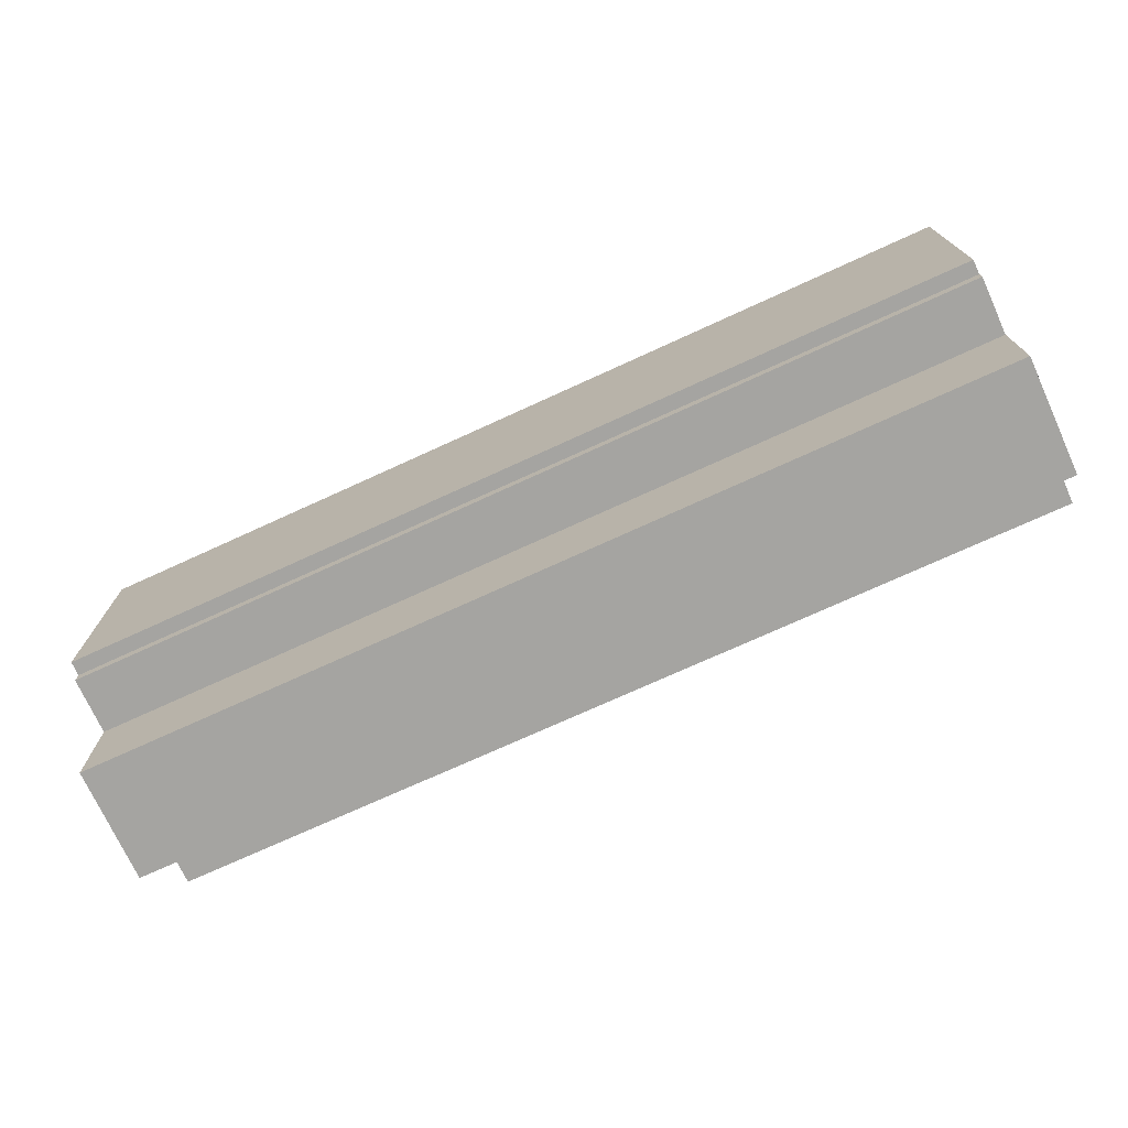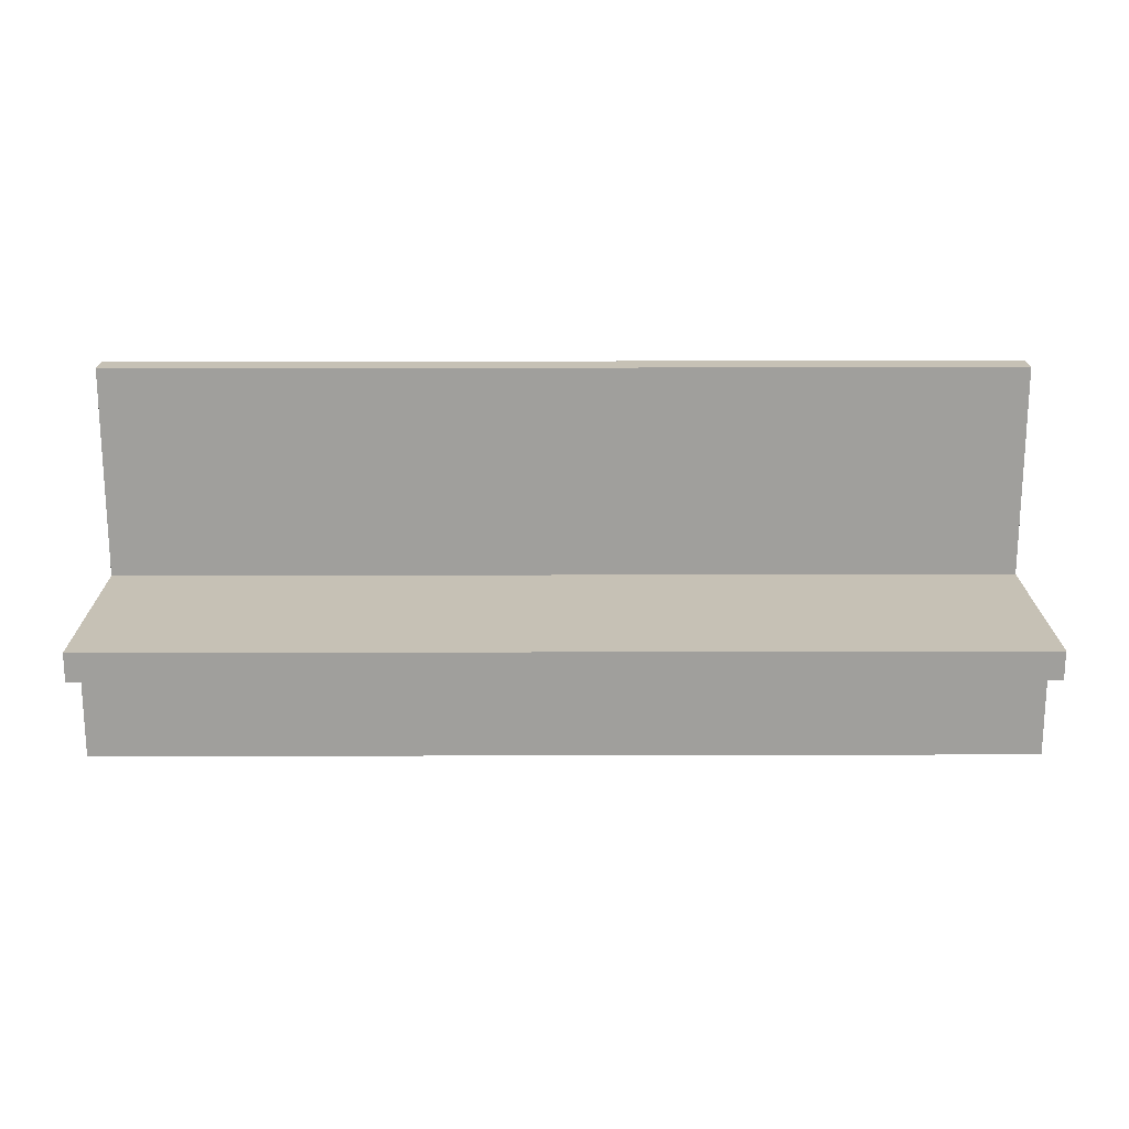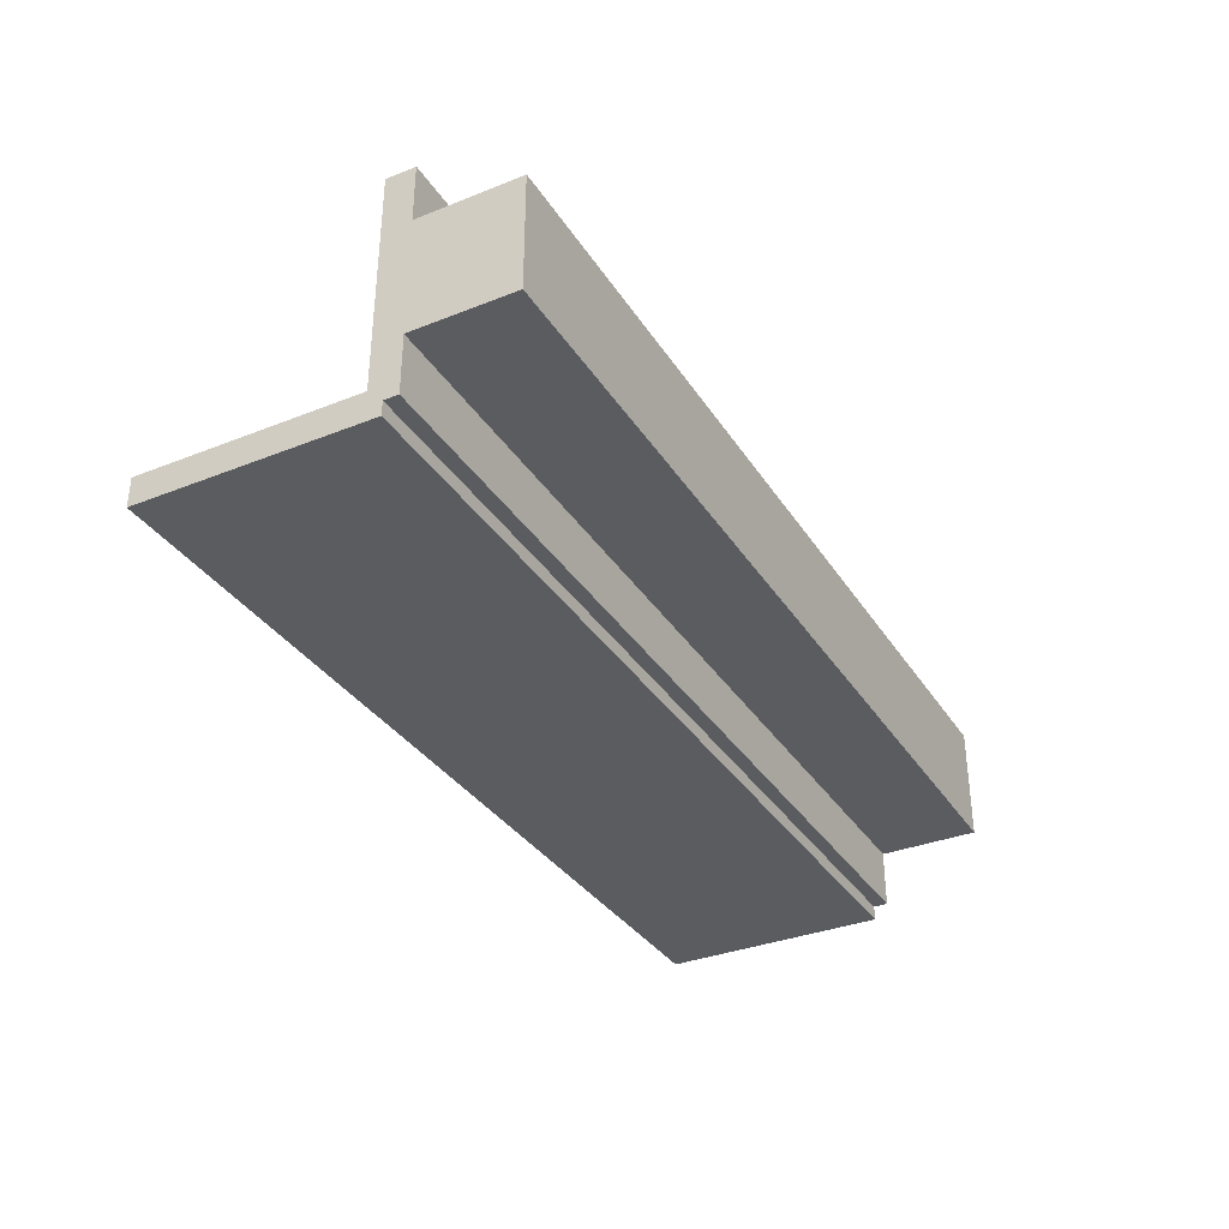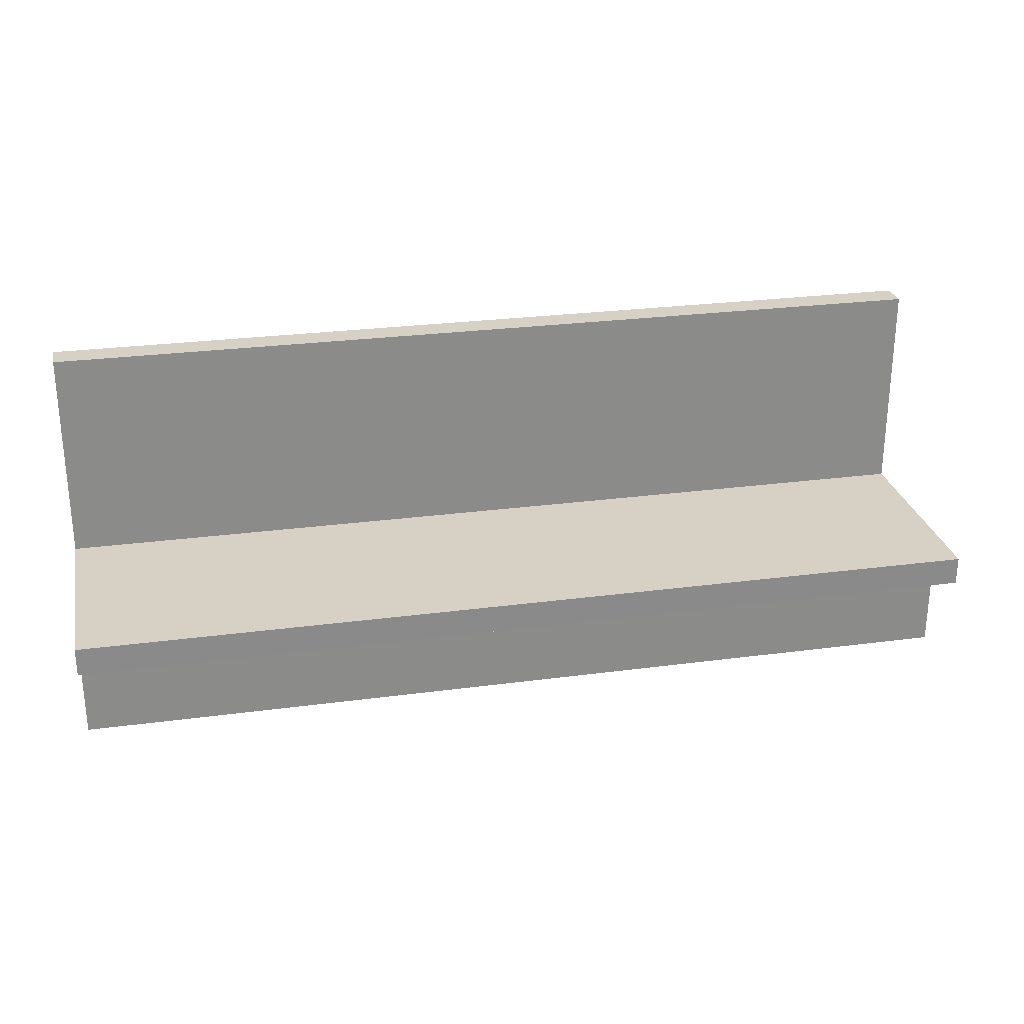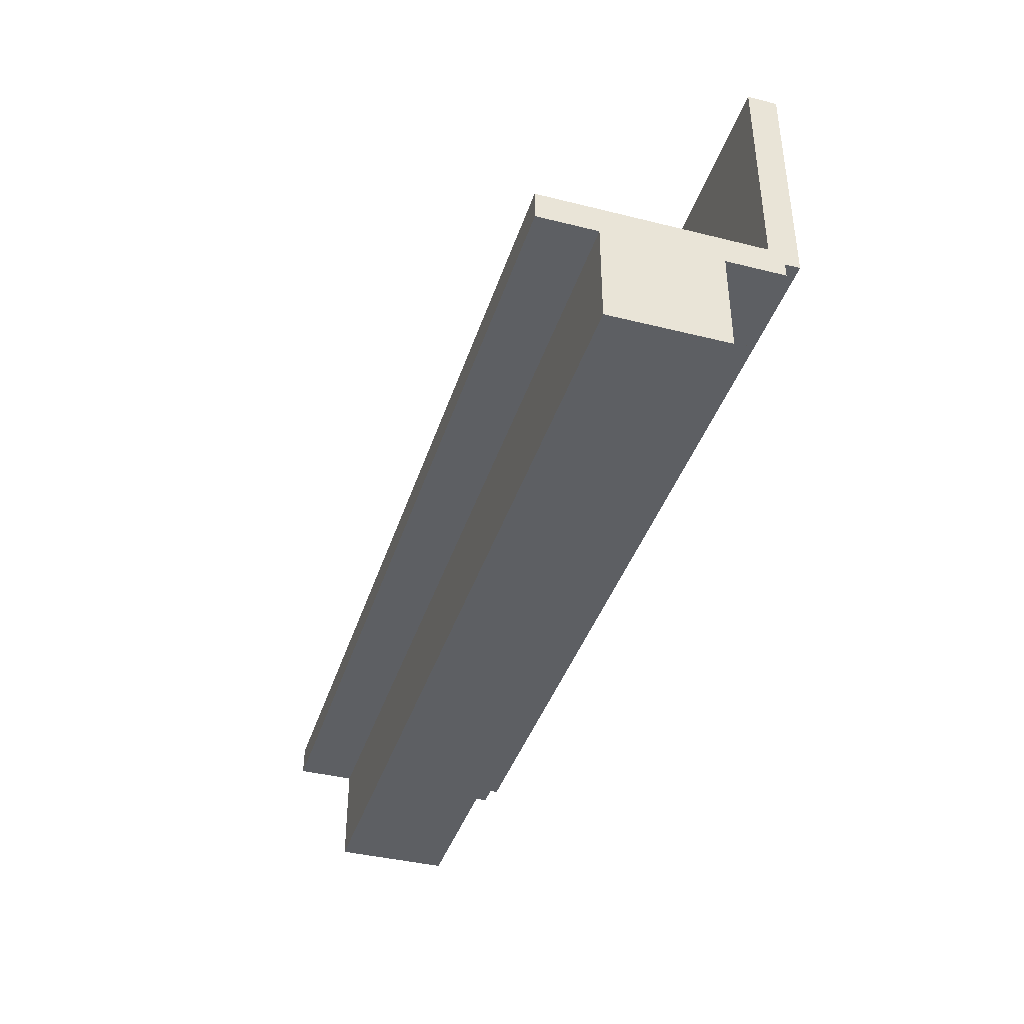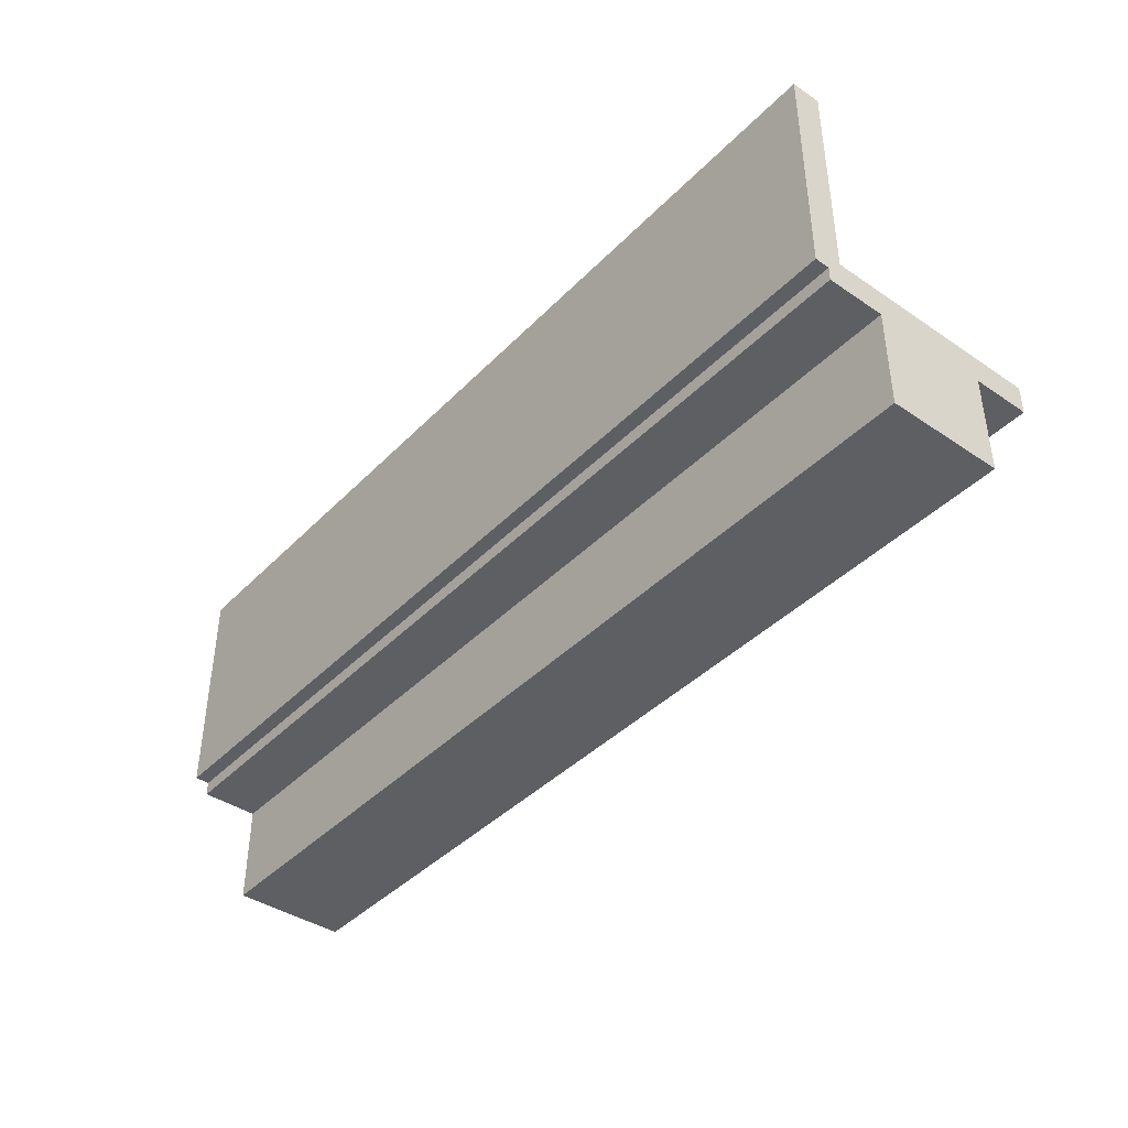
<metadata>
{"format":"obj","ext":"obj","renderer":"f3d","projection":"perspective","resolution":1024,"background":"white","views":[{"elev":-73.2,"azim":-155.4,"up":"+Y"},{"elev":18.8,"azim":-0.3,"up":"+Y"},{"elev":-34.2,"azim":-61.8,"up":"+Z"},{"elev":26.6,"azim":-11.8,"up":"+Y"},{"elev":-39.8,"azim":72.8,"up":"+Y"},{"elev":-41.0,"azim":-129.5,"up":"+Y"}]}
</metadata>
<code>
o m784
v 0.025 0.1437 0.025
v 0.975 0.1437 0.025
v 0.975 0.3812 0.025
v 0.025 0.3812 0.025
v 0.025 0.1437 0.05469
v 0.975 0.1437 0.05469
v 0.975 0.3812 0.05469
v 0.025 0.3812 0.05469
v 0.025 0.1288 0.2773
v 0.975 0.1288 0.2773
v 0.975 0.129 0.03983
v 0.025 0.129 0.03983
v 0.025 0.1585 0.2774
v 0.975 0.1585 0.2774
v 0.975 0.1587 0.03986
v 0.025 0.1587 0.03986
v 0.025 0.025 0.09922
v 0.975 0.025 0.09922
v 0.975 0.1437 0.09922
v 0.025 0.1437 0.09922
v 0.025 0.025 0.218
v 0.975 0.025 0.218
v 0.975 0.1437 0.218
v 0.025 0.1437 0.218
f 1 4 2
f 2 4 3
f 1 6 5
f 1 2 6
f 1 5 4
f 4 5 8
f 4 8 7
f 4 7 3
f 2 7 6
f 2 3 7
f 6 8 5
f 6 7 8
f 9 12 10
f 10 12 11
f 9 14 13
f 9 10 14
f 9 13 12
f 12 13 16
f 12 16 15
f 12 15 11
f 10 15 14
f 10 11 15
f 14 16 13
f 14 15 16
f 17 20 18
f 18 20 19
f 17 22 21
f 17 18 22
f 17 21 20
f 20 21 24
f 20 24 23
f 20 23 19
f 18 23 22
f 18 19 23
f 22 24 21
f 22 23 24

</code>
